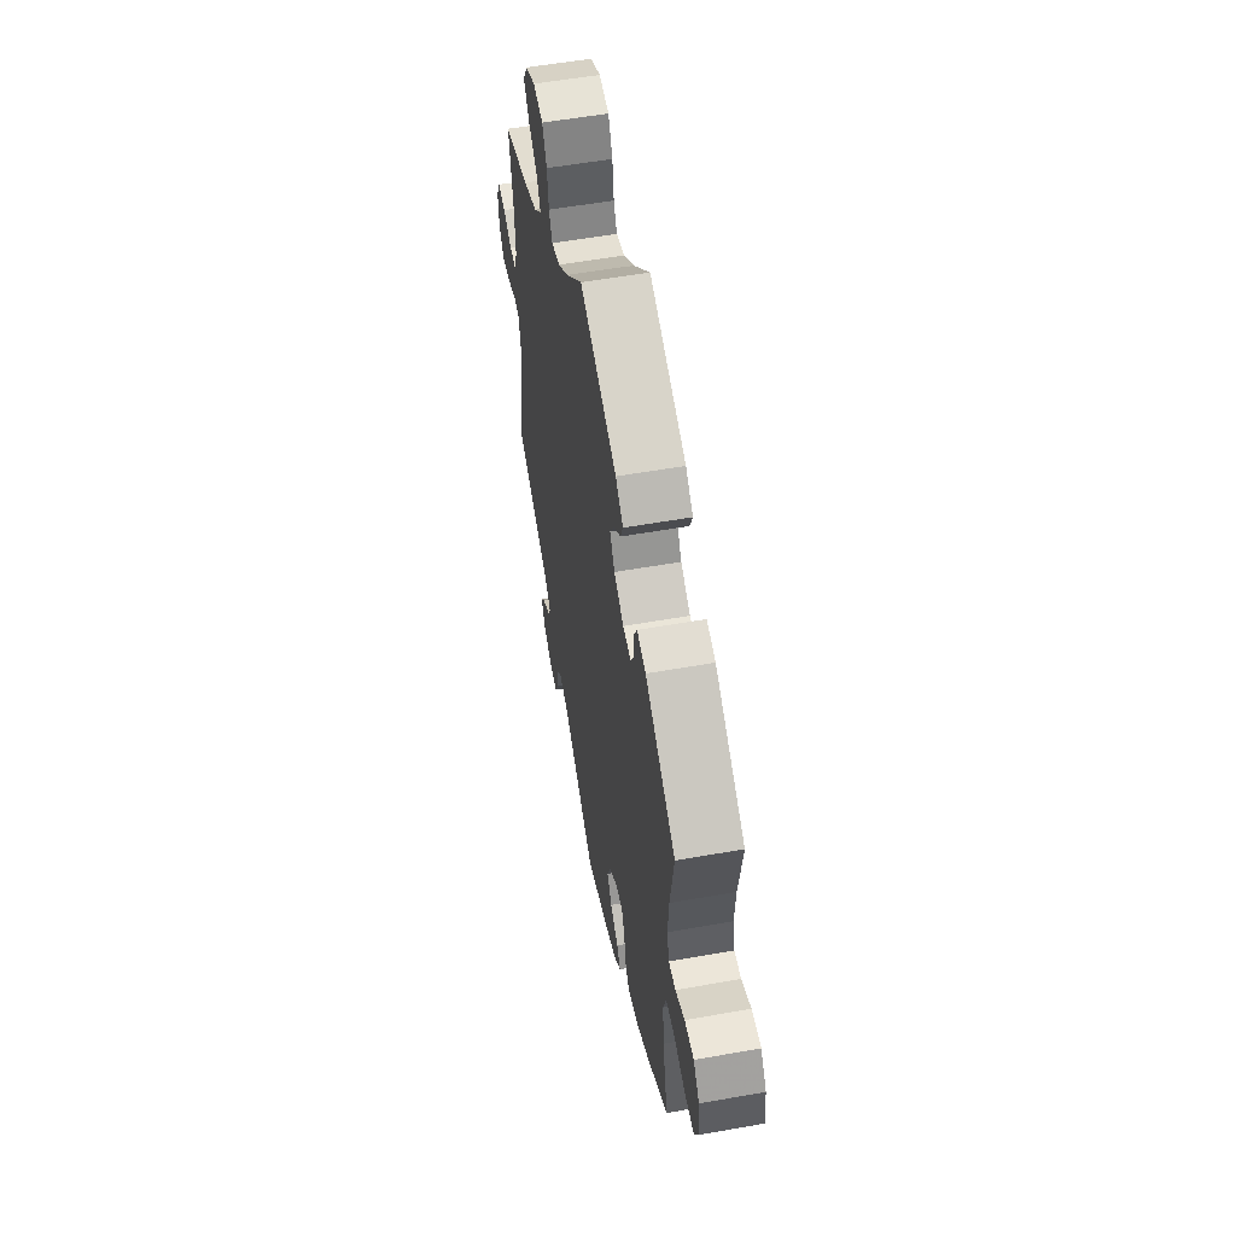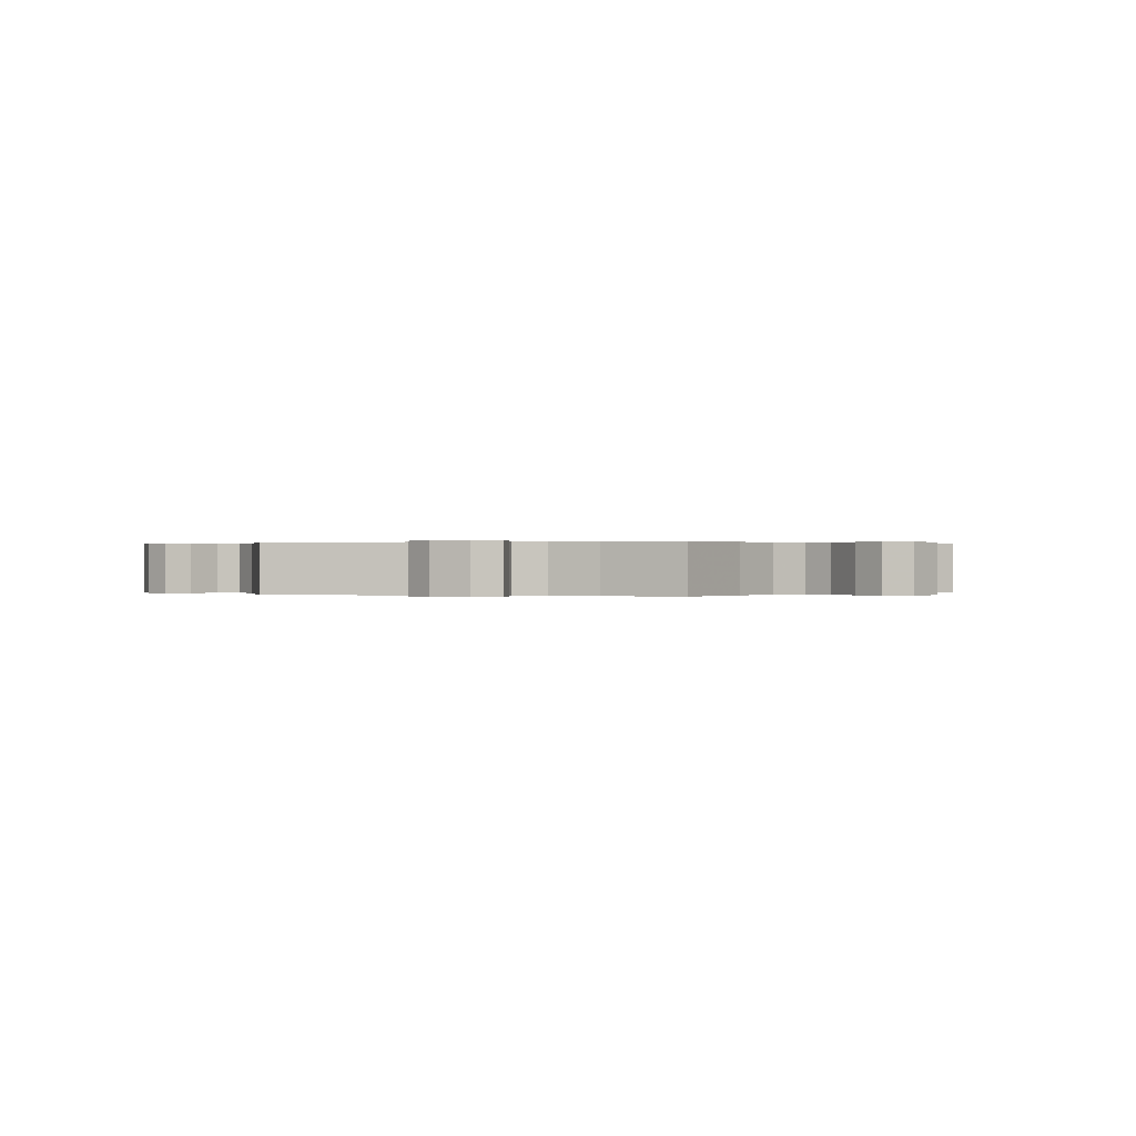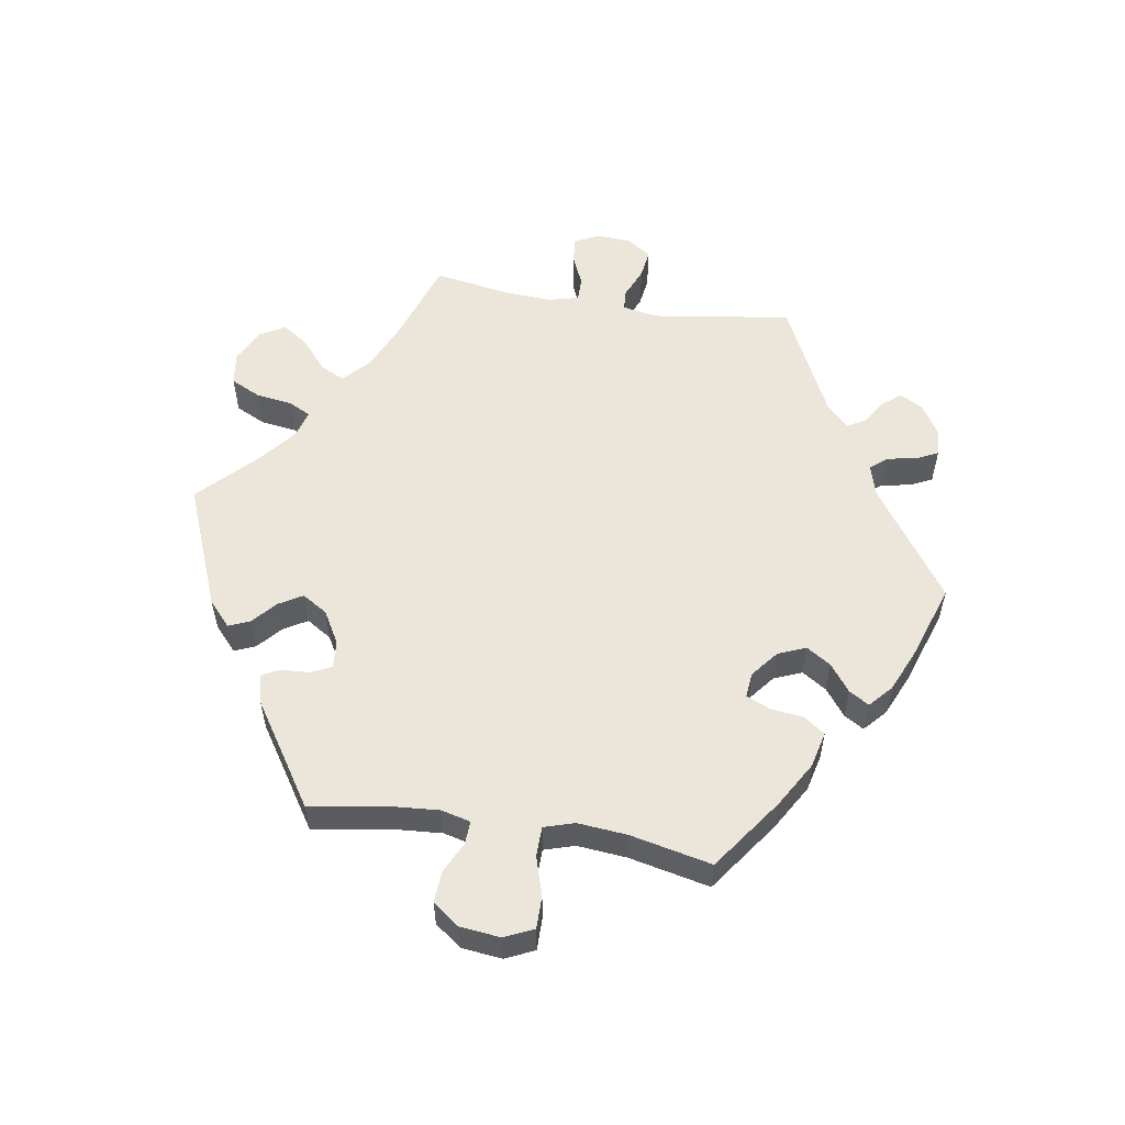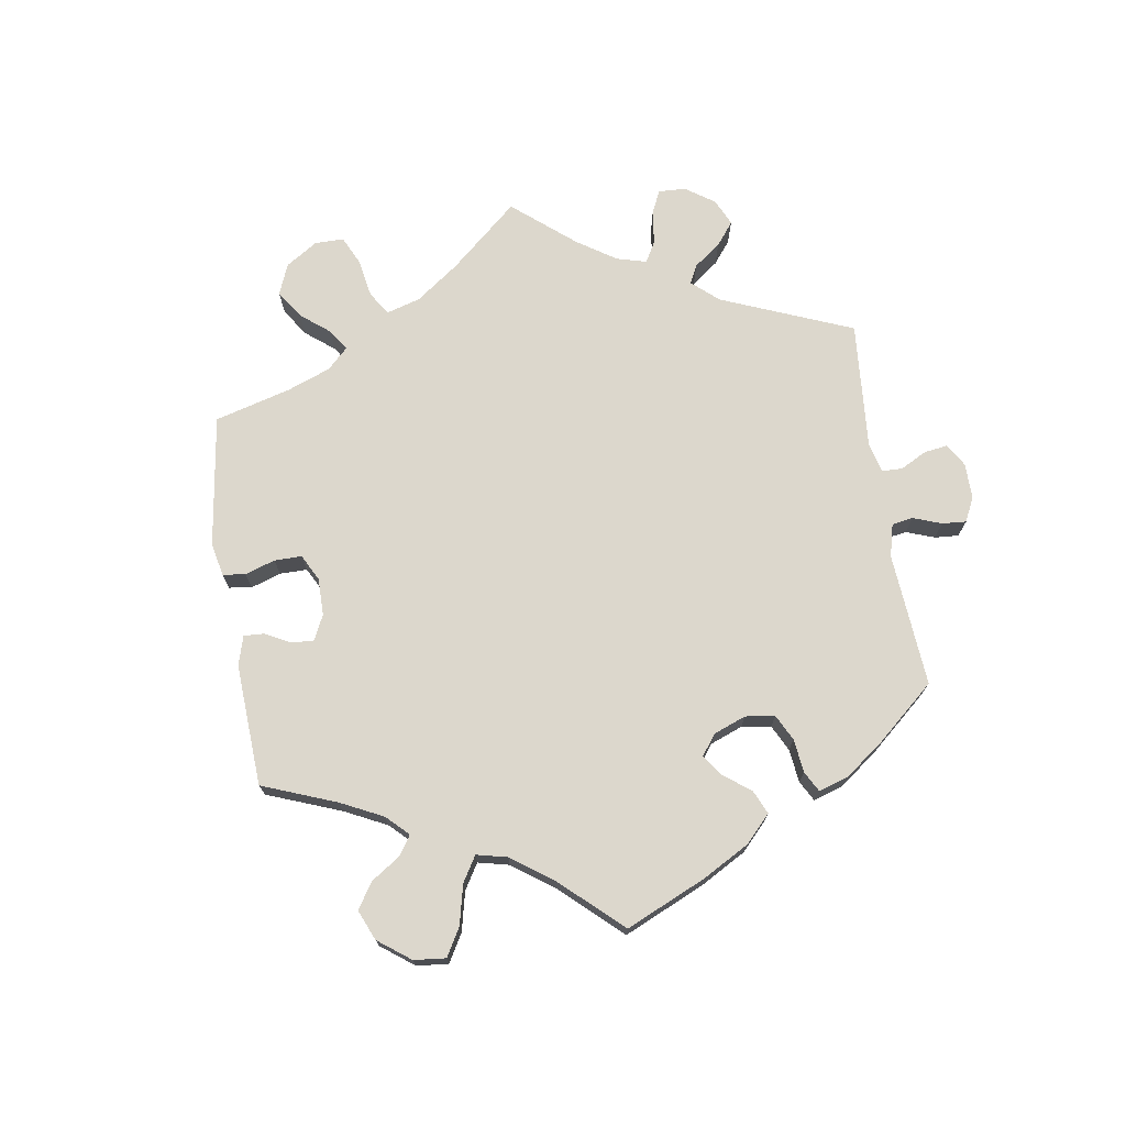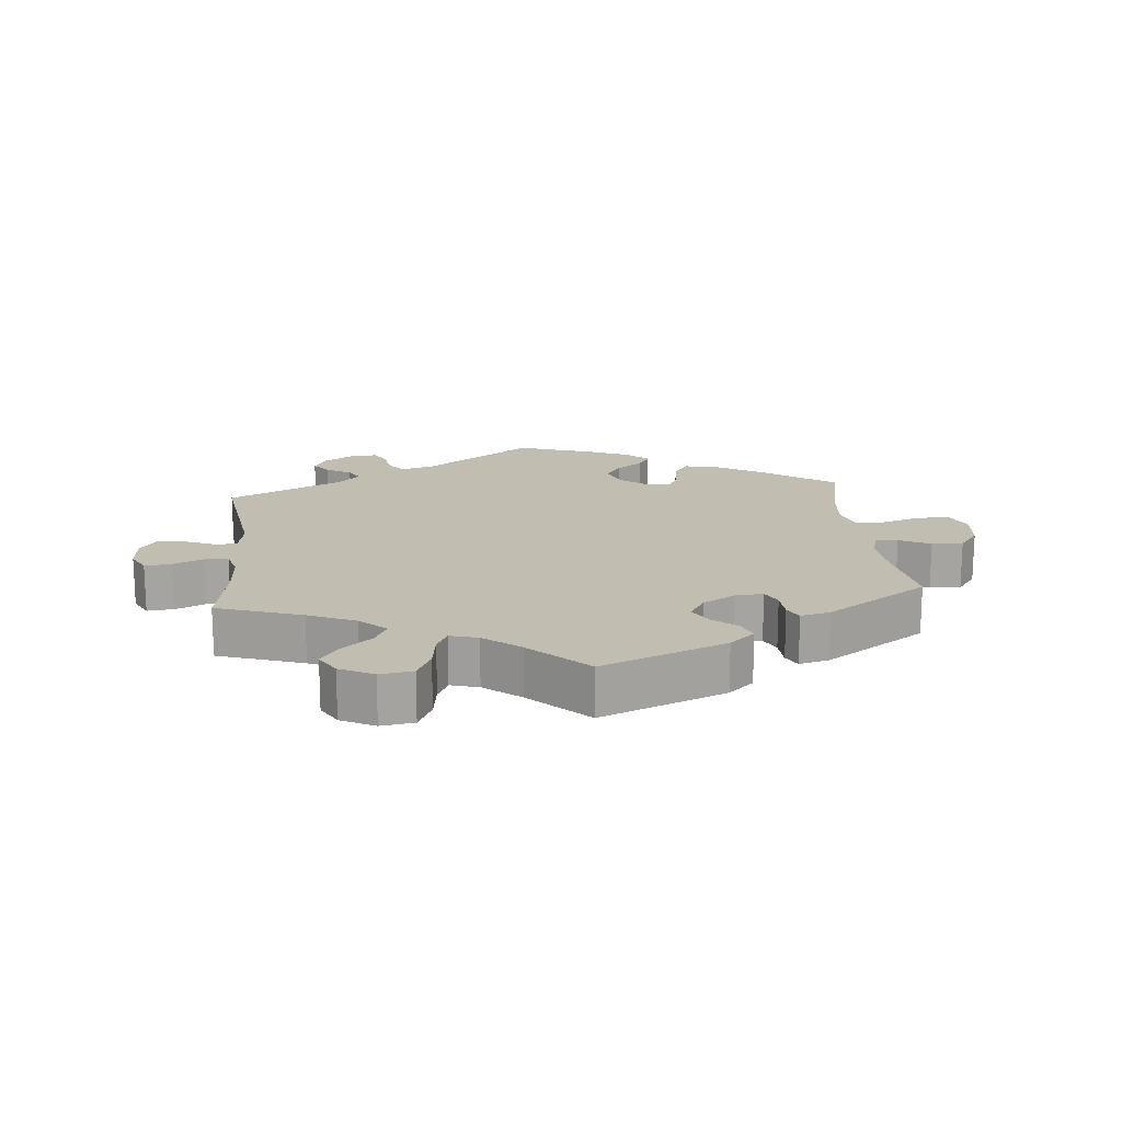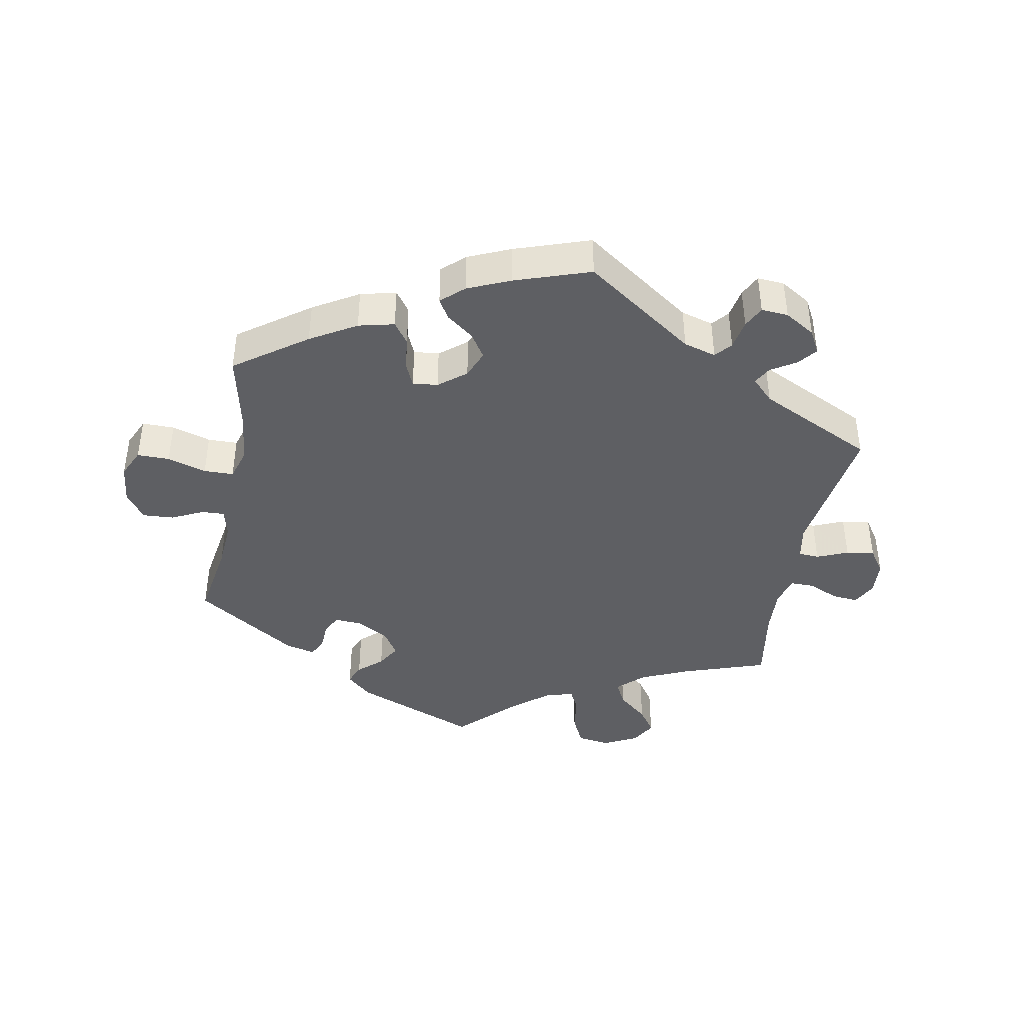
<metadata>
{"format":"obj","ext":"obj","renderer":"f3d","projection":"perspective","resolution":1024,"background":"white","views":[{"elev":55.4,"azim":79.4,"up":"+Z"},{"elev":0.1,"azim":-75.6,"up":"+Y"},{"elev":55.8,"azim":99.0,"up":"+Y"},{"elev":73.0,"azim":111.2,"up":"+Y"},{"elev":17.0,"azim":-5.6,"up":"+Y"},{"elev":-41.6,"azim":169.3,"up":"+Y"}]}
</metadata>
<code>
v -0.167 0.07 -0.462
v -0.216 0.07 -0.448
v -0.237 0.07 -0.473
v -0.245 0.07 -0.518
v -0.261 0.07 -0.551
v -0.302 0.07 -0.548
v -0.348 0.07 -0.52
v -0.367 0.07 -0.485
v -0.345 0.07 -0.457
v -0.307 0.07 -0.433
v -0.292 0.07 -0.406
v -0.325 0.07 -0.373
v -0.5 0.07 -0.289
v -0.47 0.07 -0.076
v -0.48 0.07 -0.024
v -0.511 0.07 -0.022
v -0.558 0.07 -0.042
v -0.601 0.07 -0.048
v -0.626 0.07 -0.012
v -0.63 0.07 0.041
v -0.611 0.07 0.078
v -0.571 0.07 0.074
v -0.525 0.07 0.054
v -0.489 0.07 0.054
v -0.477 0.07 0.099
v -0.481 0.07 0.169
v -0.501 0.07 0.288
v -0.372 0.07 0.332
v -0.3 0.07 0.364
v -0.261 0.07 0.401
v -0.28 0.07 0.438
v -0.325 0.07 0.476
v -0.352 0.07 0.515
v -0.33 0.07 0.553
v -0.279 0.07 0.579
v -0.229 0.07 0.572
v -0.207 0.07 0.527
v -0.199 0.07 0.472
v -0.182 0.07 0.438
v -0.14 0.07 0.45
v -0.086 0.07 0.494
v -0.001 0.07 0.578
v 0.187 0.07 0.503
v 0.225 0.07 0.469
v 0.212 0.07 0.437
v 0.176 0.07 0.405
v 0.155 0.07 0.369
v 0.179 0.07 0.331
v 0.228 0.07 0.303
v 0.27 0.07 0.3
v 0.285 0.07 0.331
v 0.287 0.07 0.374
v 0.301 0.07 0.401
v 0.346 0.07 0.39
v 0.501 0.07 0.289
v 0.482 0.07 0.17
v 0.477 0.07 0.099
v 0.488 0.07 0.055
v 0.523 0.07 0.057
v 0.57 0.07 0.08
v 0.617 0.07 0.083
v 0.647 0.07 0.043
v 0.654 0.07 -0.018
v 0.634 0.07 -0.062
v 0.585 0.07 -0.062
v 0.526 0.07 -0.044
v 0.481 0.07 -0.045
v 0.467 0.07 -0.091
v 0.474 0.07 -0.166
v 0.501 0.07 -0.289
v 0.393 0.07 -0.367
v 0.324 0.07 -0.408
v 0.27 0.07 -0.421
v 0.247 0.07 -0.389
v 0.241 0.07 -0.339
v 0.225 0.07 -0.303
v 0.187 0.07 -0.307
v 0.146 0.07 -0.34
v 0.129 0.07 -0.382
v 0.153 0.07 -0.419
v 0.194 0.07 -0.45
v 0.212 0.07 -0.48
v 0.178 0.07 -0.511
v 0.114 0.07 -0.539
v 0 0.07 -0.578
v -0.167 0 -0.462
v -0.216 0 -0.448
v -0.237 0 -0.473
v -0.245 0 -0.518
v -0.261 0 -0.551
v -0.302 0 -0.548
v -0.348 0 -0.52
v -0.367 0 -0.485
v -0.345 0 -0.457
v -0.307 0 -0.433
v -0.292 0 -0.406
v -0.325 0 -0.373
v -0.5 0 -0.289
v -0.47 0 -0.076
v -0.48 0 -0.024
v -0.511 0 -0.022
v -0.558 0 -0.042
v -0.601 0 -0.048
v -0.626 0 -0.012
v -0.63 0 0.041
v -0.611 0 0.078
v -0.571 0 0.074
v -0.525 0 0.054
v -0.489 0 0.054
v -0.477 0 0.099
v -0.481 0 0.169
v -0.501 0 0.288
v -0.372 0 0.332
v -0.3 0 0.364
v -0.261 0 0.401
v -0.28 0 0.438
v -0.325 0 0.476
v -0.352 0 0.515
v -0.33 0 0.553
v -0.279 0 0.579
v -0.229 0 0.572
v -0.207 0 0.527
v -0.199 0 0.472
v -0.182 0 0.438
v -0.14 0 0.45
v -0.086 0 0.494
v -0.001 0 0.578
v 0.187 0 0.503
v 0.225 0 0.469
v 0.212 0 0.437
v 0.176 0 0.405
v 0.155 0 0.369
v 0.179 0 0.331
v 0.228 0 0.303
v 0.27 0 0.3
v 0.285 0 0.331
v 0.287 0 0.374
v 0.301 0 0.401
v 0.346 0 0.39
v 0.501 0 0.289
v 0.482 0 0.17
v 0.477 0 0.099
v 0.488 0 0.055
v 0.523 0 0.057
v 0.57 0 0.08
v 0.617 0 0.083
v 0.647 0 0.043
v 0.654 0 -0.018
v 0.634 0 -0.062
v 0.585 0 -0.062
v 0.526 0 -0.044
v 0.481 0 -0.045
v 0.467 0 -0.091
v 0.474 0 -0.166
v 0.501 0 -0.289
v 0.393 0 -0.367
v 0.324 0 -0.408
v 0.27 0 -0.421
v 0.247 0 -0.389
v 0.241 0 -0.339
v 0.225 0 -0.303
v 0.187 0 -0.307
v 0.146 0 -0.34
v 0.129 0 -0.382
v 0.153 0 -0.419
v 0.194 0 -0.45
v 0.212 0 -0.48
v 0.178 0 -0.511
v 0.114 0 -0.539
v 0 0 -0.578
f 84 85 1
f 83 84 1 2
f 80 81 82 83
f 79 80 83 2
f 78 79 2
f 77 78 2
f 72 73 74 75
f 72 75 76
f 69 70 71 72
f 68 69 72 76
f 67 68 76 77
f 63 64 65 66
f 63 66 67
f 62 63 67
f 59 60 61 62
f 58 59 62 67
f 57 58 67 77
f 53 54 55 56
f 51 52 53 56
f 50 51 56 57
f 49 50 57 77
f 43 44 45 46
f 41 42 43 46
f 40 41 46 47
f 39 40 47 48
f 35 36 37 38
f 35 38 39
f 34 35 39
f 31 32 33 34
f 30 31 34 39
f 29 30 39 48
f 26 27 28
f 25 26 28 29
f 24 25 29 48
f 20 21 22 23
f 20 23 24
f 19 20 24
f 16 17 18 19
f 15 16 19 24
f 14 15 24 48
f 12 13 14 48
f 7 8 9 10
f 7 10 11
f 6 7 11
f 3 4 5 6
f 2 3 6 11
f 12 48 49 77
f 2 11 12 77
f 86 170 169
f 87 86 169 168
f 168 167 166 165
f 87 168 165 164
f 87 164 163
f 87 163 162
f 160 159 158 157
f 161 160 157
f 157 156 155 154
f 161 157 154 153
f 162 161 153 152
f 151 150 149 148
f 152 151 148
f 152 148 147
f 147 146 145 144
f 152 147 144 143
f 162 152 143 142
f 141 140 139 138
f 141 138 137 136
f 142 141 136 135
f 162 142 135 134
f 131 130 129 128
f 131 128 127 126
f 132 131 126 125
f 133 132 125 124
f 123 122 121 120
f 124 123 120
f 124 120 119
f 119 118 117 116
f 124 119 116 115
f 133 124 115 114
f 113 112 111
f 114 113 111 110
f 133 114 110 109
f 108 107 106 105
f 109 108 105
f 109 105 104
f 104 103 102 101
f 109 104 101 100
f 133 109 100 99
f 133 99 98 97
f 95 94 93 92
f 96 95 92
f 96 92 91
f 91 90 89 88
f 96 91 88 87
f 162 134 133 97
f 162 97 96 87
f 1 86 87 2
f 2 87 88 3
f 3 88 89 4
f 4 89 90 5
f 5 90 91 6
f 6 91 92 7
f 7 92 93 8
f 8 93 94 9
f 9 94 95 10
f 10 95 96 11
f 11 96 97 12
f 12 97 98 13
f 13 98 99 14
f 14 99 100 15
f 15 100 101 16
f 16 101 102 17
f 17 102 103 18
f 18 103 104 19
f 19 104 105 20
f 20 105 106 21
f 21 106 107 22
f 22 107 108 23
f 23 108 109 24
f 24 109 110 25
f 25 110 111 26
f 26 111 112 27
f 27 112 113 28
f 28 113 114 29
f 29 114 115 30
f 30 115 116 31
f 31 116 117 32
f 32 117 118 33
f 33 118 119 34
f 34 119 120 35
f 35 120 121 36
f 36 121 122 37
f 37 122 123 38
f 38 123 124 39
f 39 124 125 40
f 40 125 126 41
f 41 126 127 42
f 42 127 128 43
f 43 128 129 44
f 44 129 130 45
f 45 130 131 46
f 46 131 132 47
f 47 132 133 48
f 48 133 134 49
f 49 134 135 50
f 50 135 136 51
f 51 136 137 52
f 52 137 138 53
f 53 138 139 54
f 54 139 140 55
f 55 140 141 56
f 56 141 142 57
f 57 142 143 58
f 58 143 144 59
f 59 144 145 60
f 60 145 146 61
f 61 146 147 62
f 62 147 148 63
f 63 148 149 64
f 64 149 150 65
f 65 150 151 66
f 66 151 152 67
f 67 152 153 68
f 68 153 154 69
f 69 154 155 70
f 70 155 156 71
f 71 156 157 72
f 72 157 158 73
f 73 158 159 74
f 74 159 160 75
f 75 160 161 76
f 76 161 162 77
f 77 162 163 78
f 78 163 164 79
f 79 164 165 80
f 80 165 166 81
f 81 166 167 82
f 82 167 168 83
f 83 168 169 84
f 84 169 170 85
f 85 170 86 1

</code>
